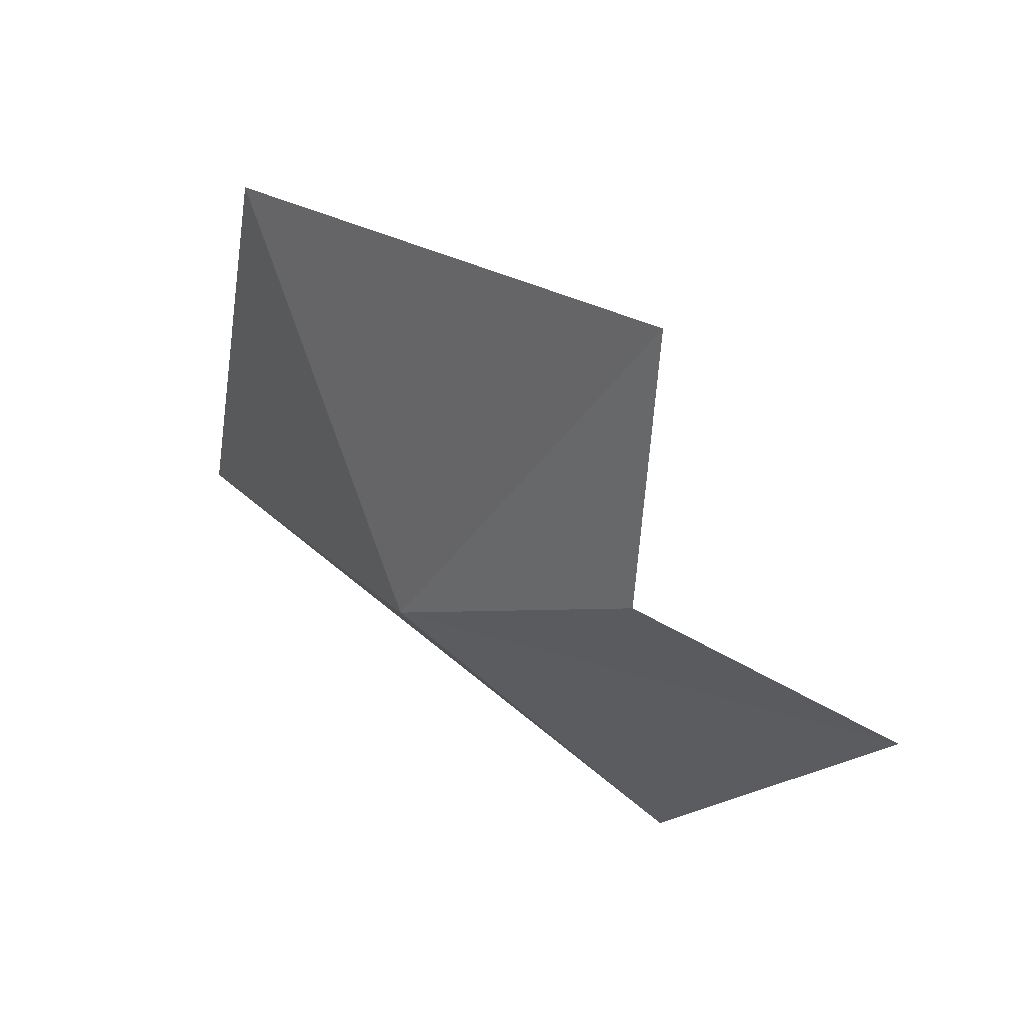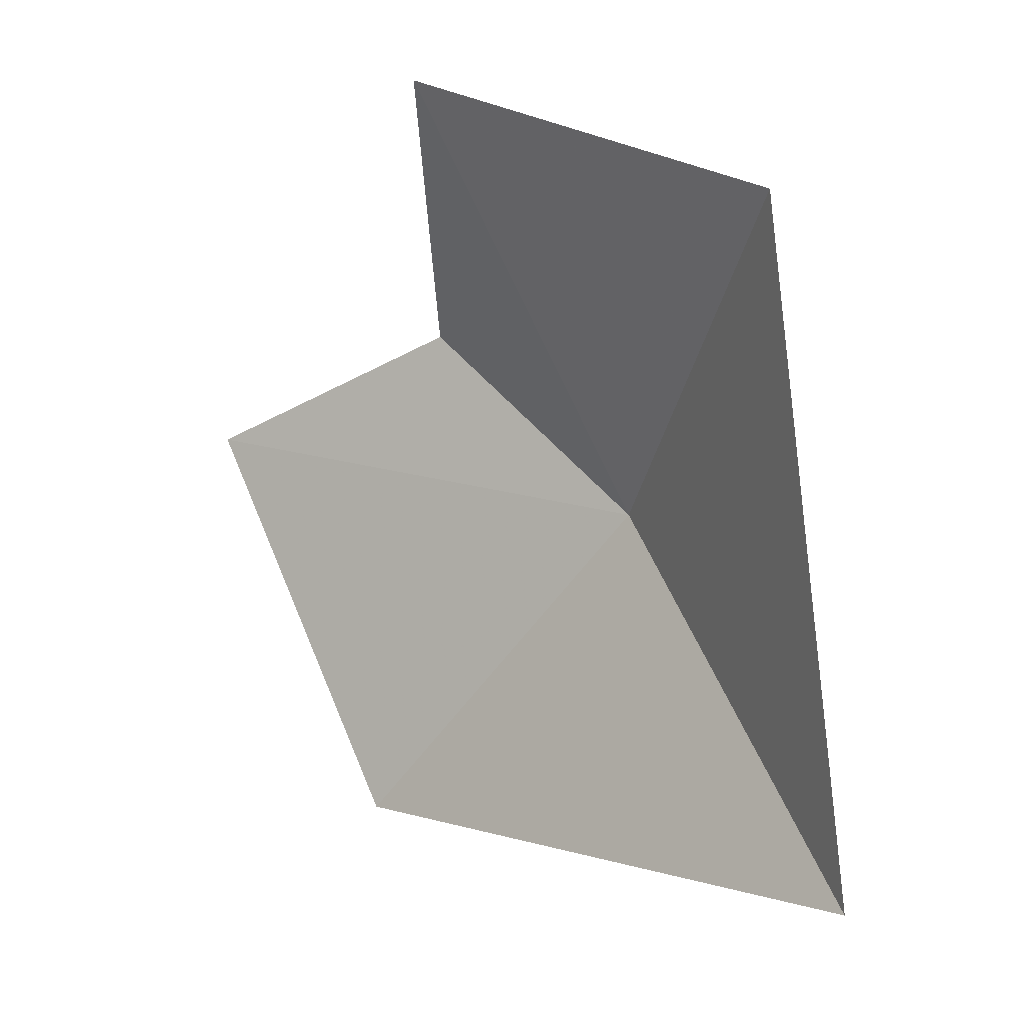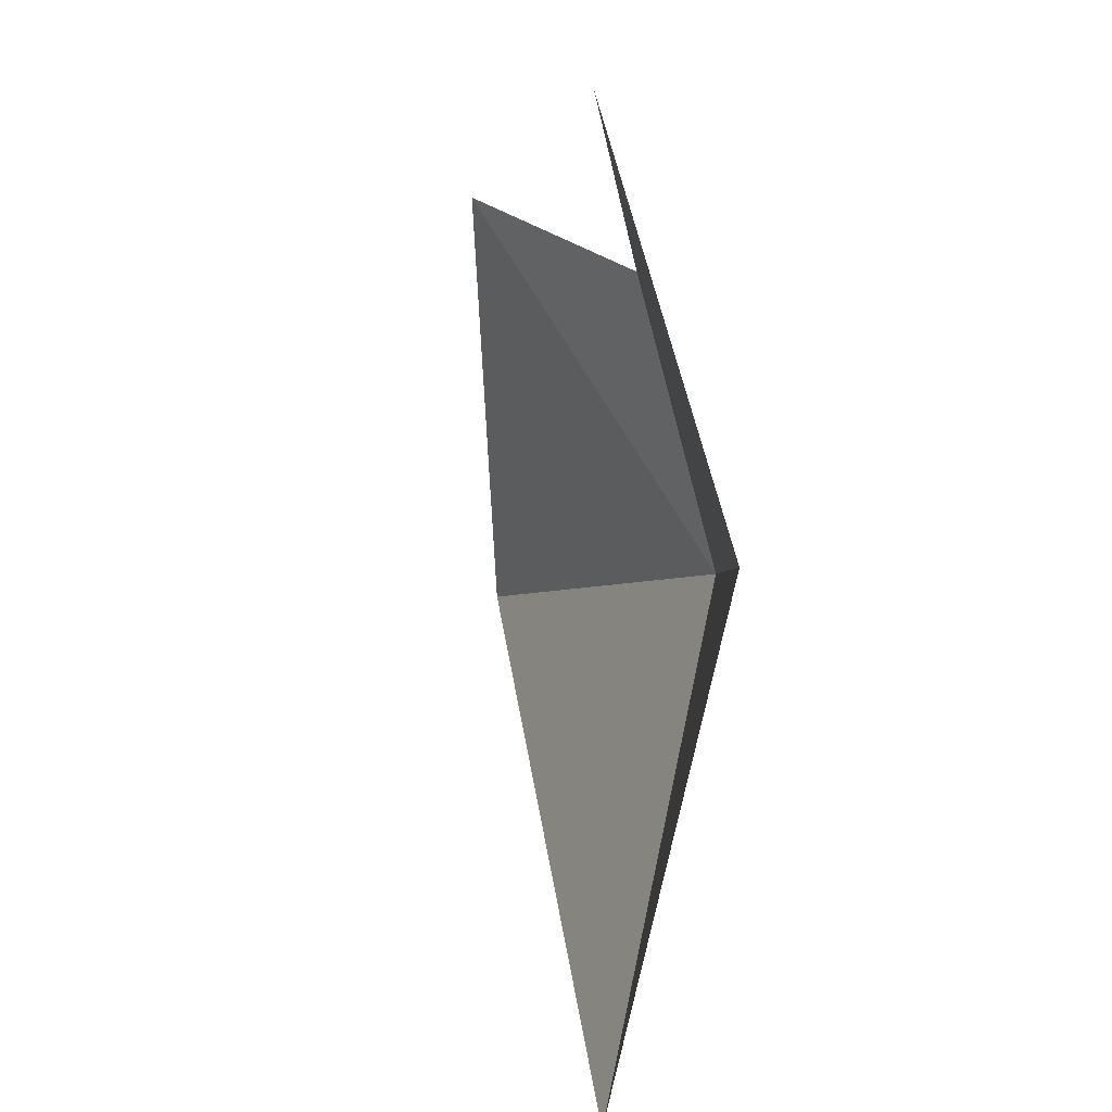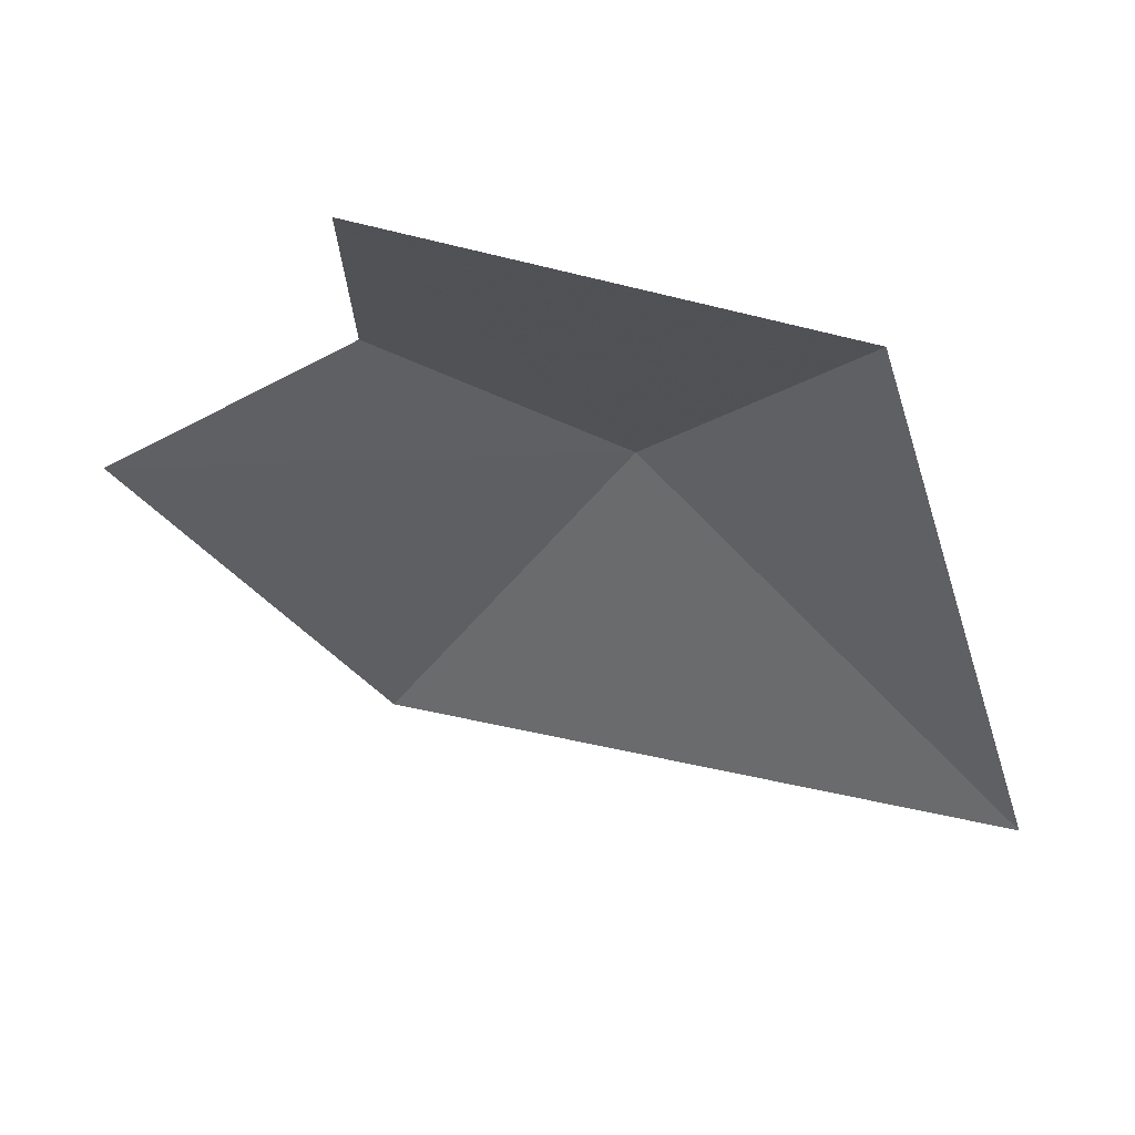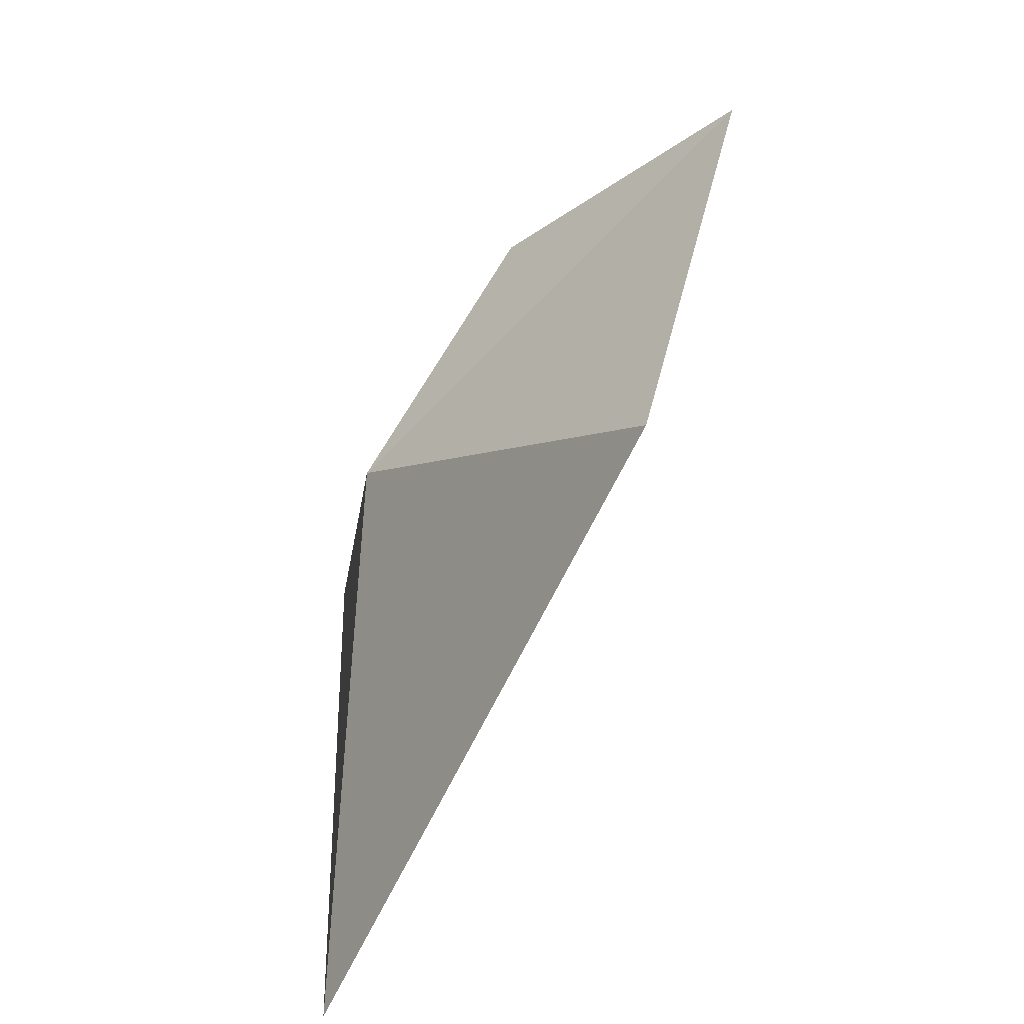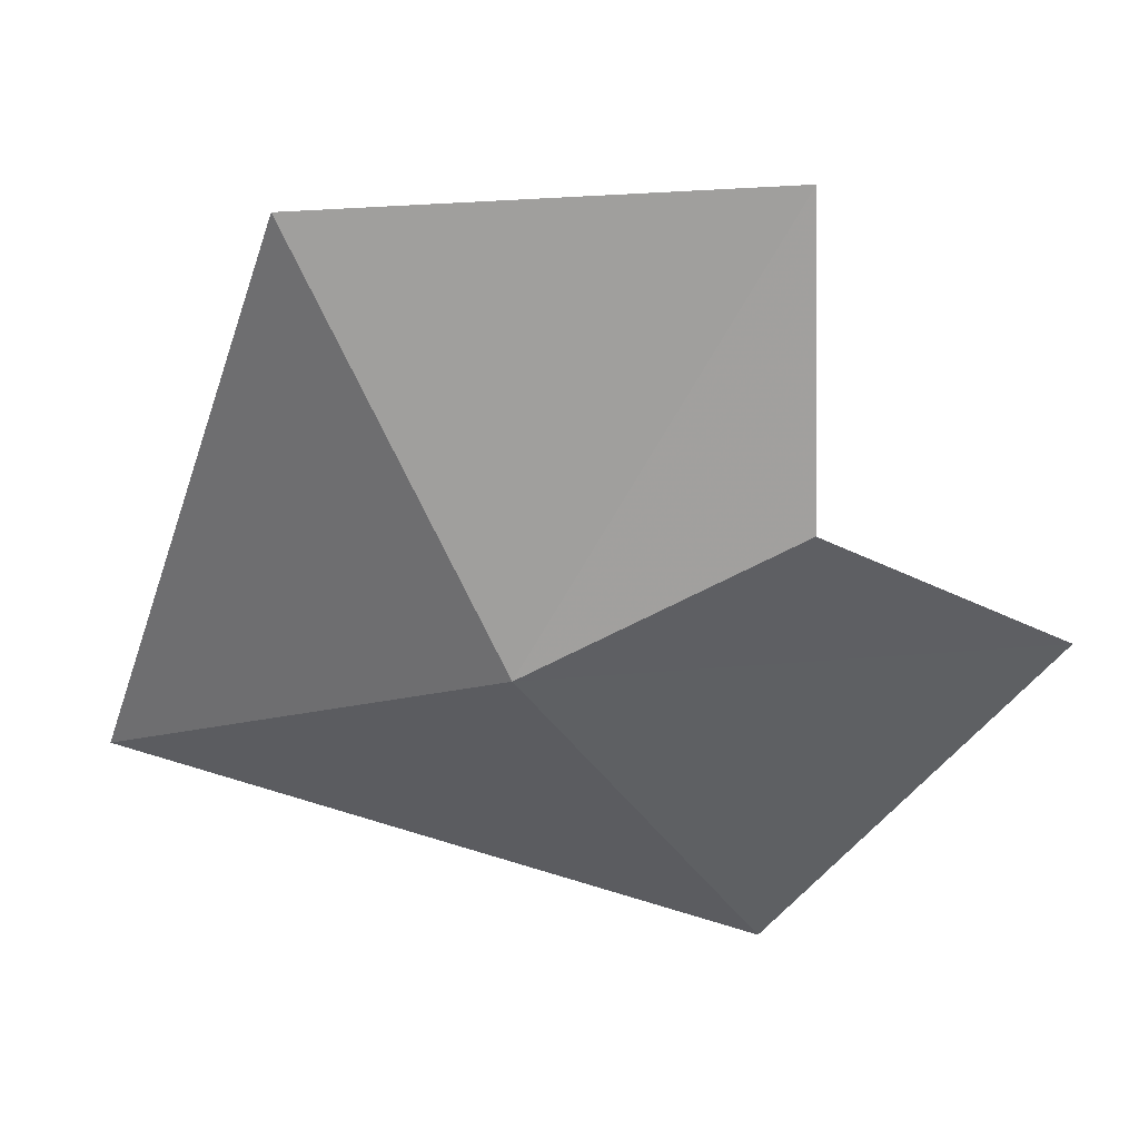
<metadata>
{"format":"obj","ext":"obj","renderer":"f3d","projection":"perspective","resolution":1024,"background":"white","views":[{"elev":44.2,"azim":19.7,"up":"+Y"},{"elev":22.0,"azim":-152.9,"up":"+Y"},{"elev":60.6,"azim":-118.2,"up":"+Y"},{"elev":66.1,"azim":178.1,"up":"+Y"},{"elev":-79.7,"azim":44.9,"up":"+Y"},{"elev":25.8,"azim":-8.1,"up":"+Y"}]}
</metadata>
<code>
v -17.03 -13.79 50.21
v -9.537e-07 -38.02 42.76
v -41.72 -28.04 28.65
v 17.03 -13.79 50.21
v -9.537e-07 -3.952 53.59
v -9.537e-07 15.71 50.21
v -29.5 13.08 42.76
f 1 3 2
f 1 4 5
f 1 2 4
f 1 5 6
f 1 6 7
f 1 7 3

</code>
